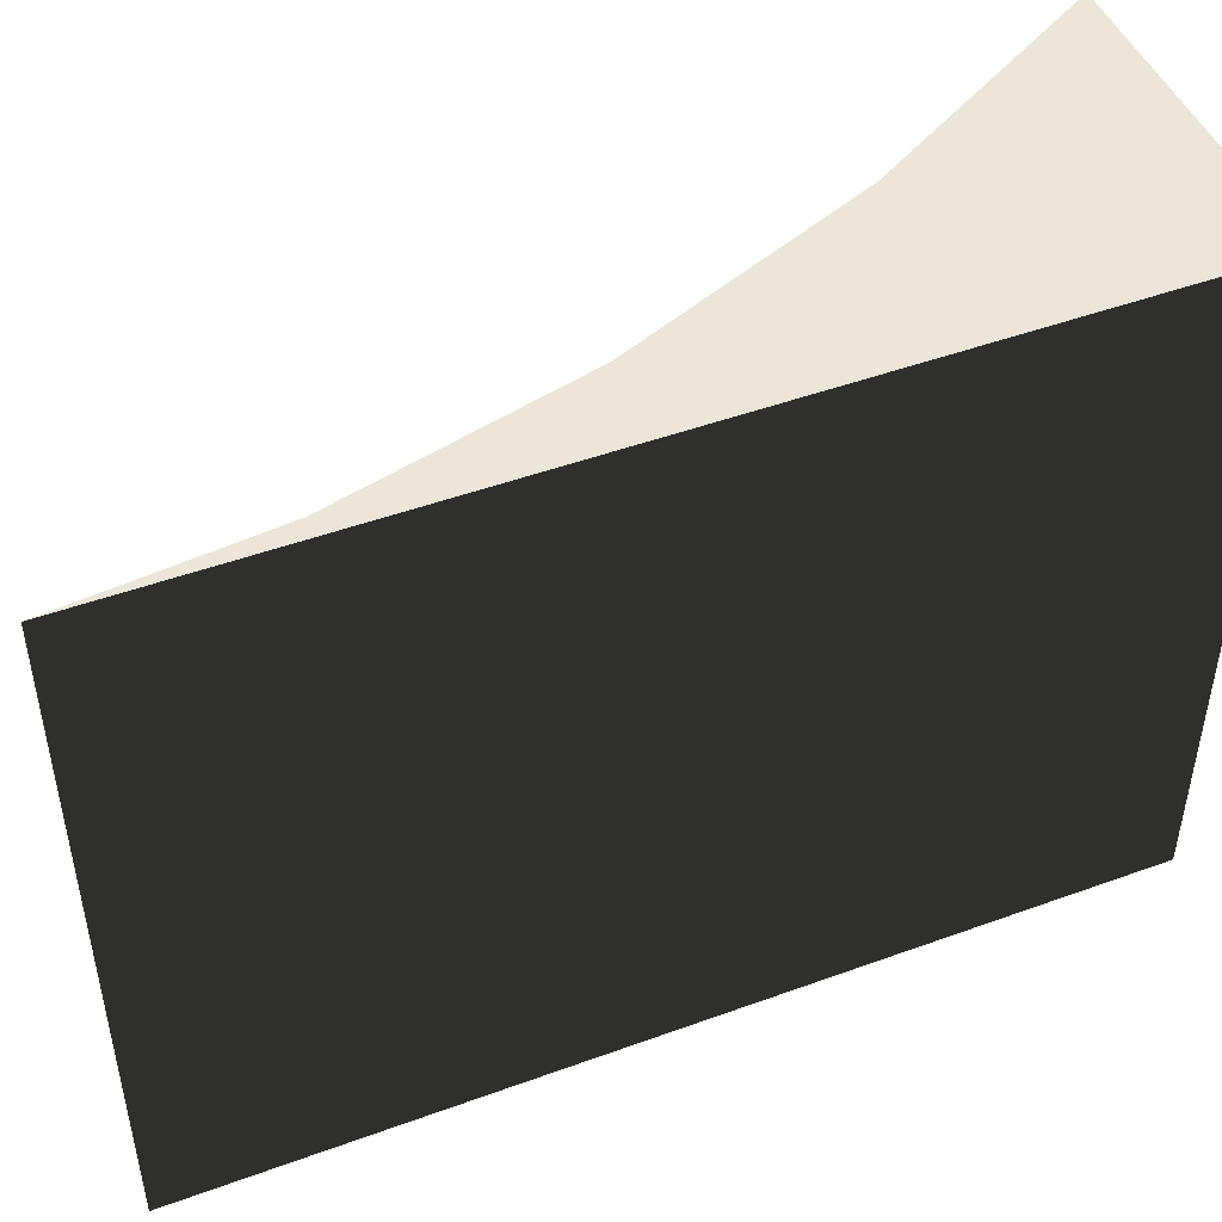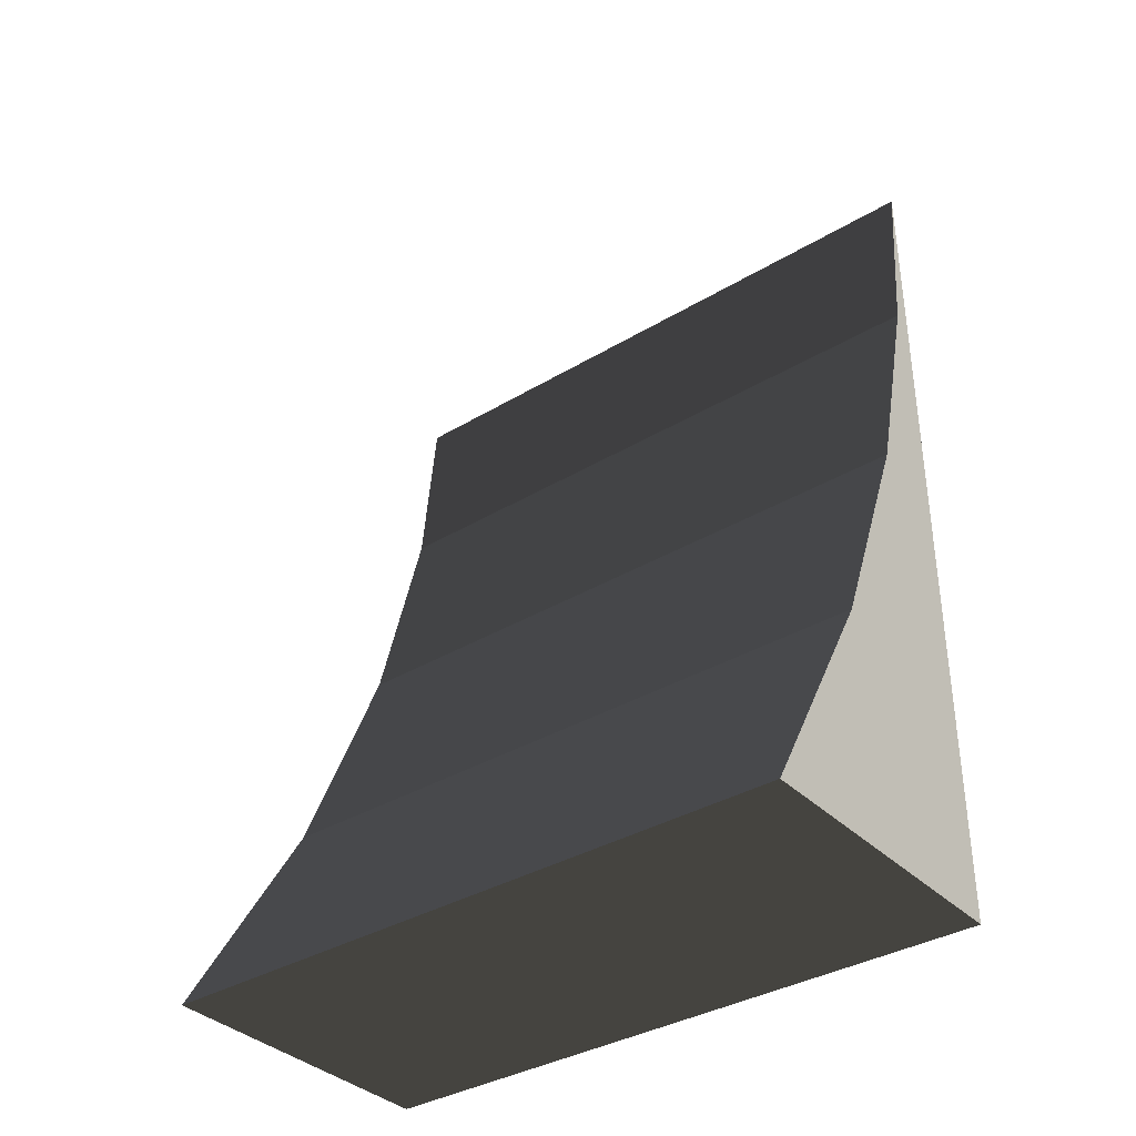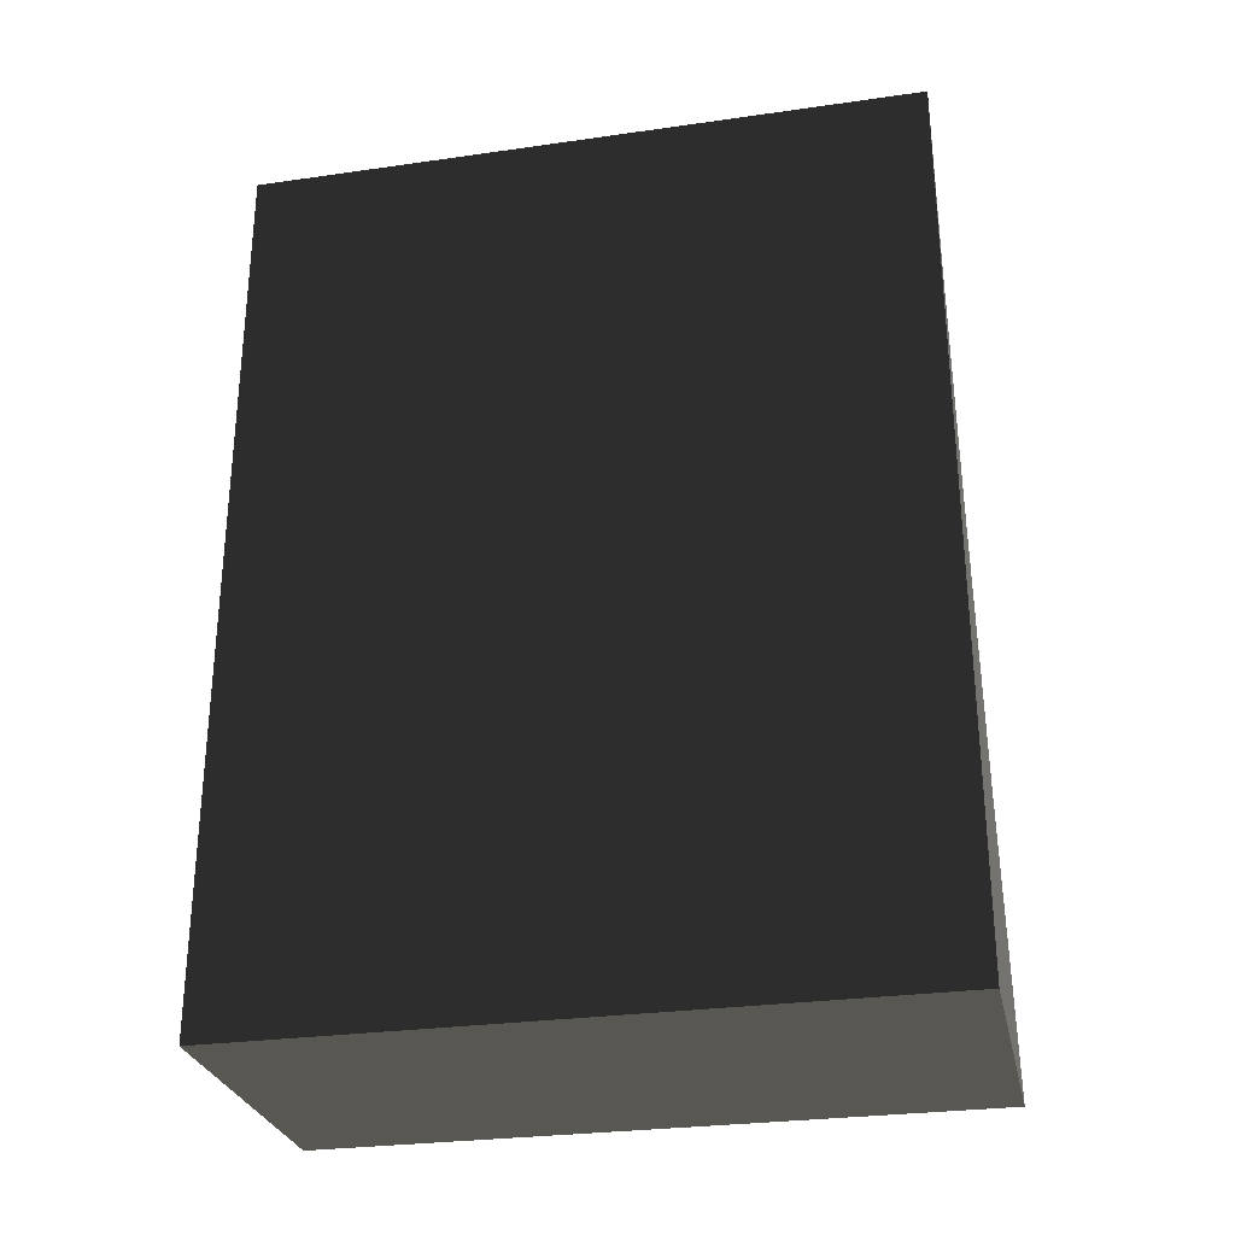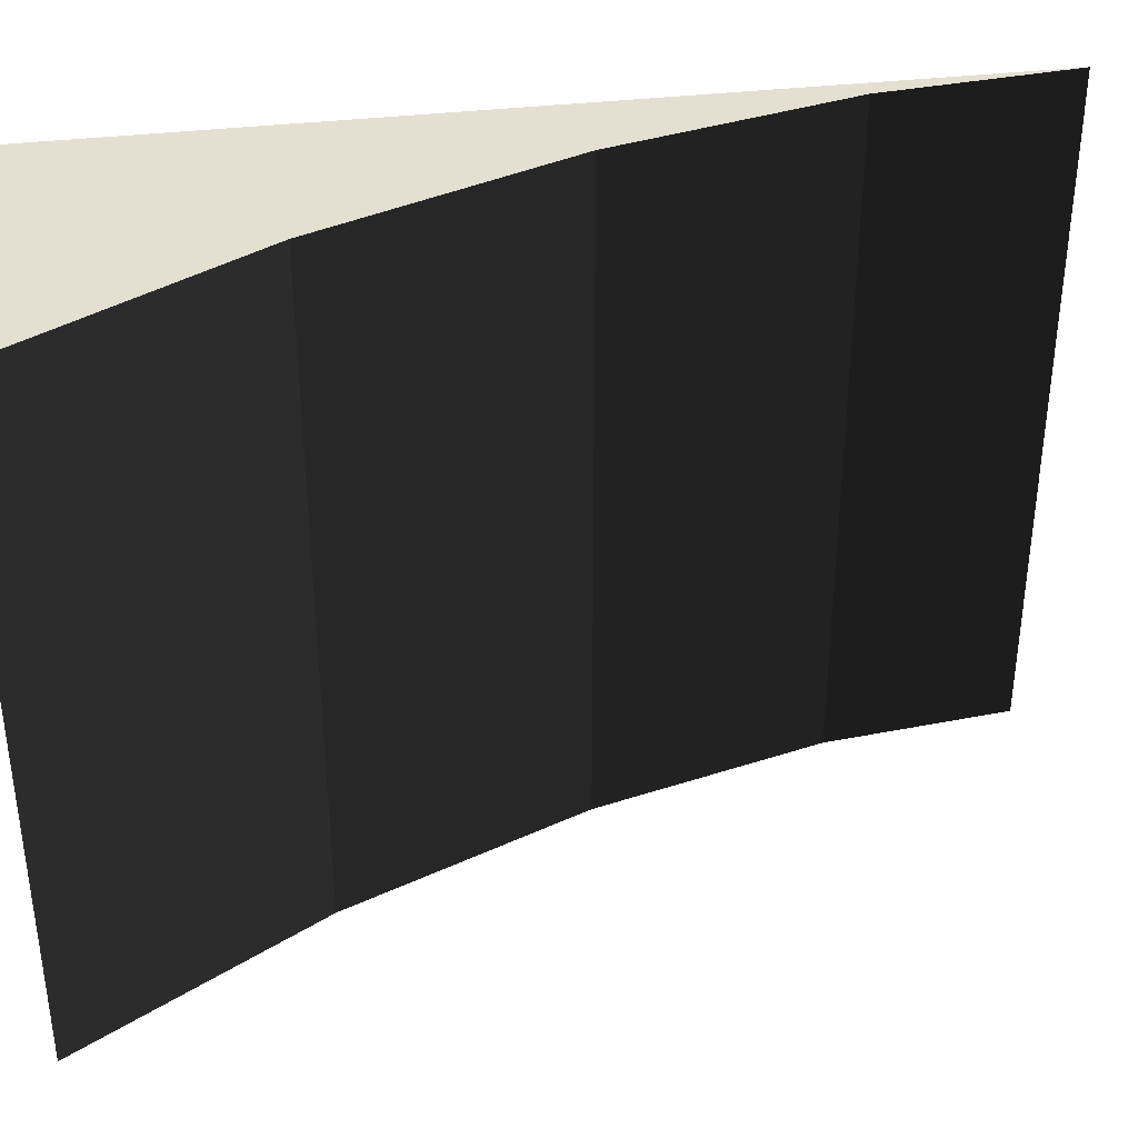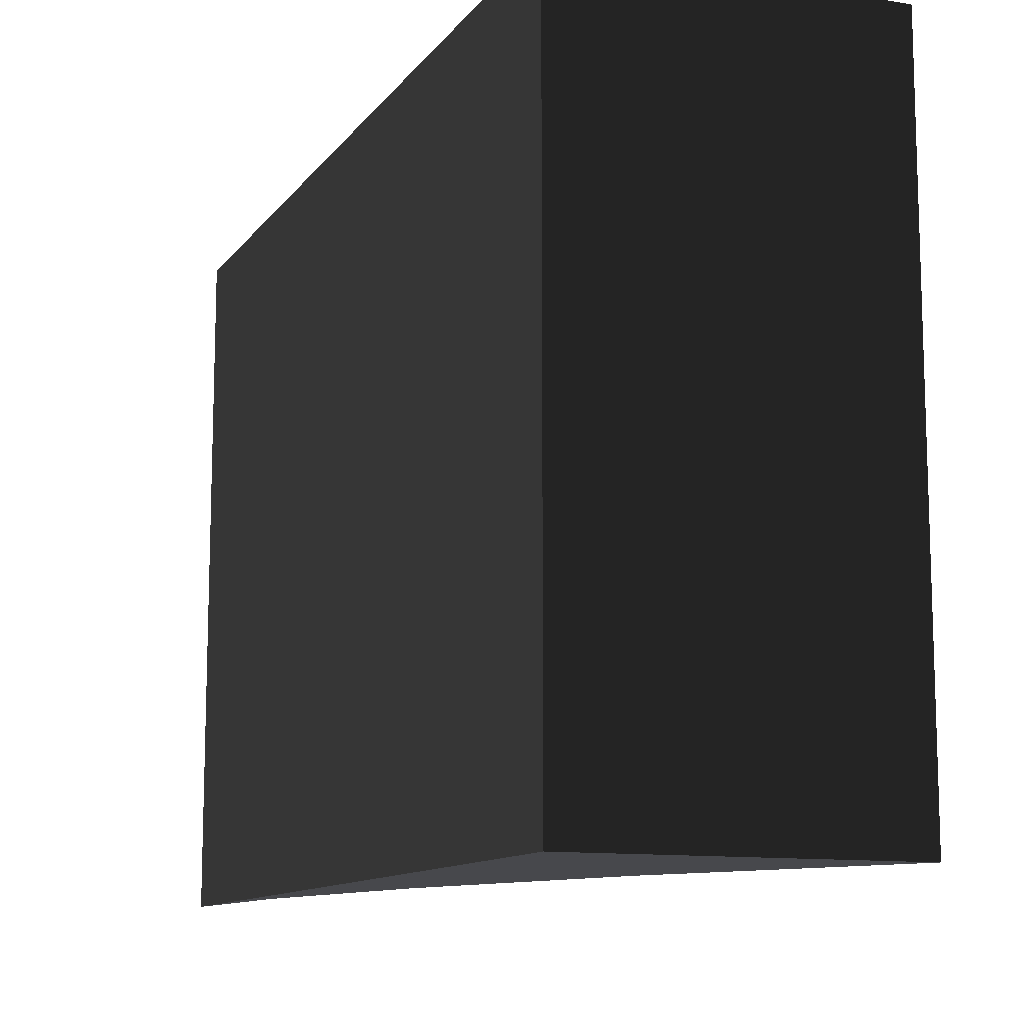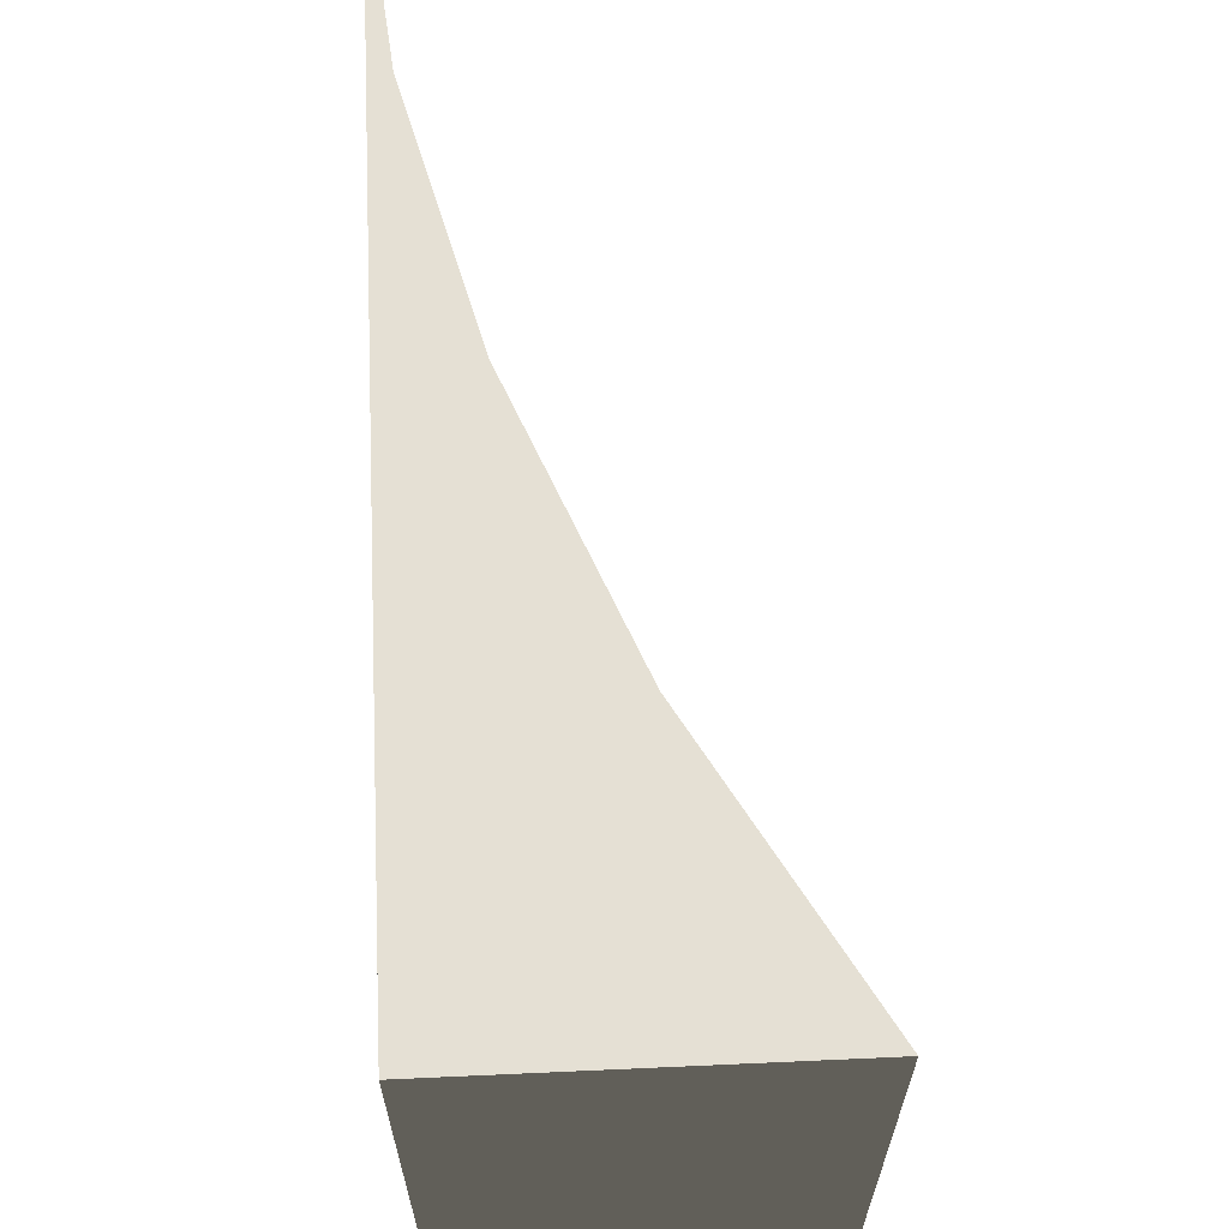
<metadata>
{"format":"obj","ext":"obj","renderer":"f3d","projection":"perspective","resolution":1024,"background":"white","views":[{"elev":47.5,"azim":67.7,"up":"+Y"},{"elev":-36.2,"azim":-51.9,"up":"+Z"},{"elev":-28.4,"azim":102.1,"up":"+Z"},{"elev":36.8,"azim":-98.7,"up":"+Y"},{"elev":-11.6,"azim":157.9,"up":"+Y"},{"elev":65.3,"azim":177.4,"up":"+Y"}]}
</metadata>
<code>
v 0.302 0.25 -0.232
v 0.146 -0.5 -0.5
v 0.146 0.25 -0.5
v 0.302 -0.5 -0.232
v 0.413 0.25 0.037
v 0.413 -0.5 0.037
v 0.479 0.25 0.292
v 0.479 -0.5 0.292
v 0.5 0.25 0.5
v 0.5 -0.5 0.5
v 0.5 0.25 -0.5
v 0.5 -0.5 -0.5
g 1
f 11 3 1
f 11 1 5
f 11 5 7
f 11 7 9
g 2
f 2 12 4
f 4 12 6
f 6 12 8
f 8 12 10
g 3
f 3 2 1
f 4 1 2
f 1 4 5
f 6 5 4
f 5 6 7
f 8 7 6
f 7 8 9
f 10 9 8
g 4
f 9 10 11
f 12 11 10
g 5
f 11 12 3
g 6
f 11 12 3
f 2 3 12

</code>
